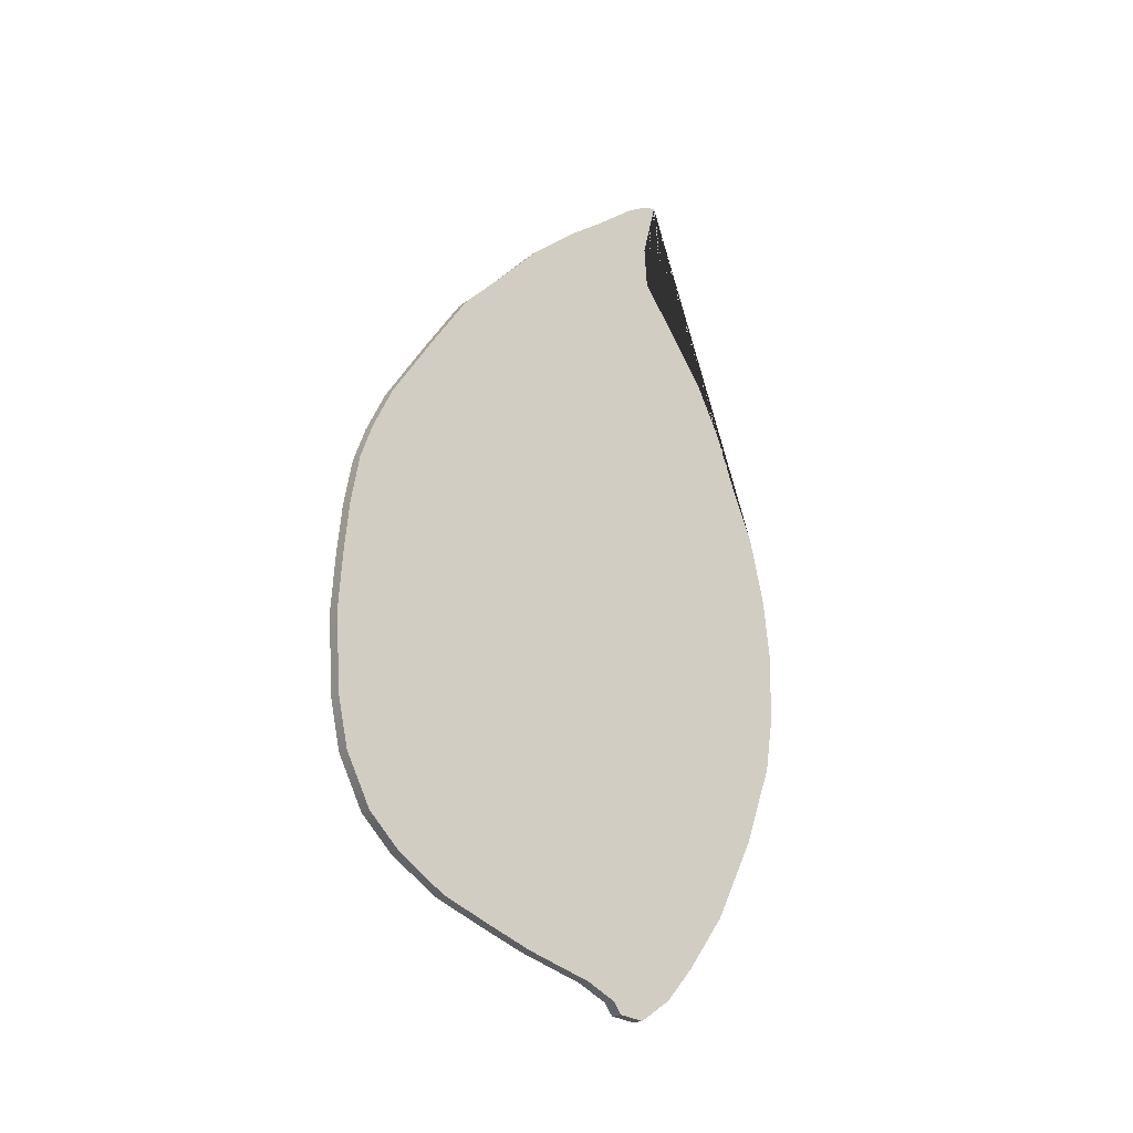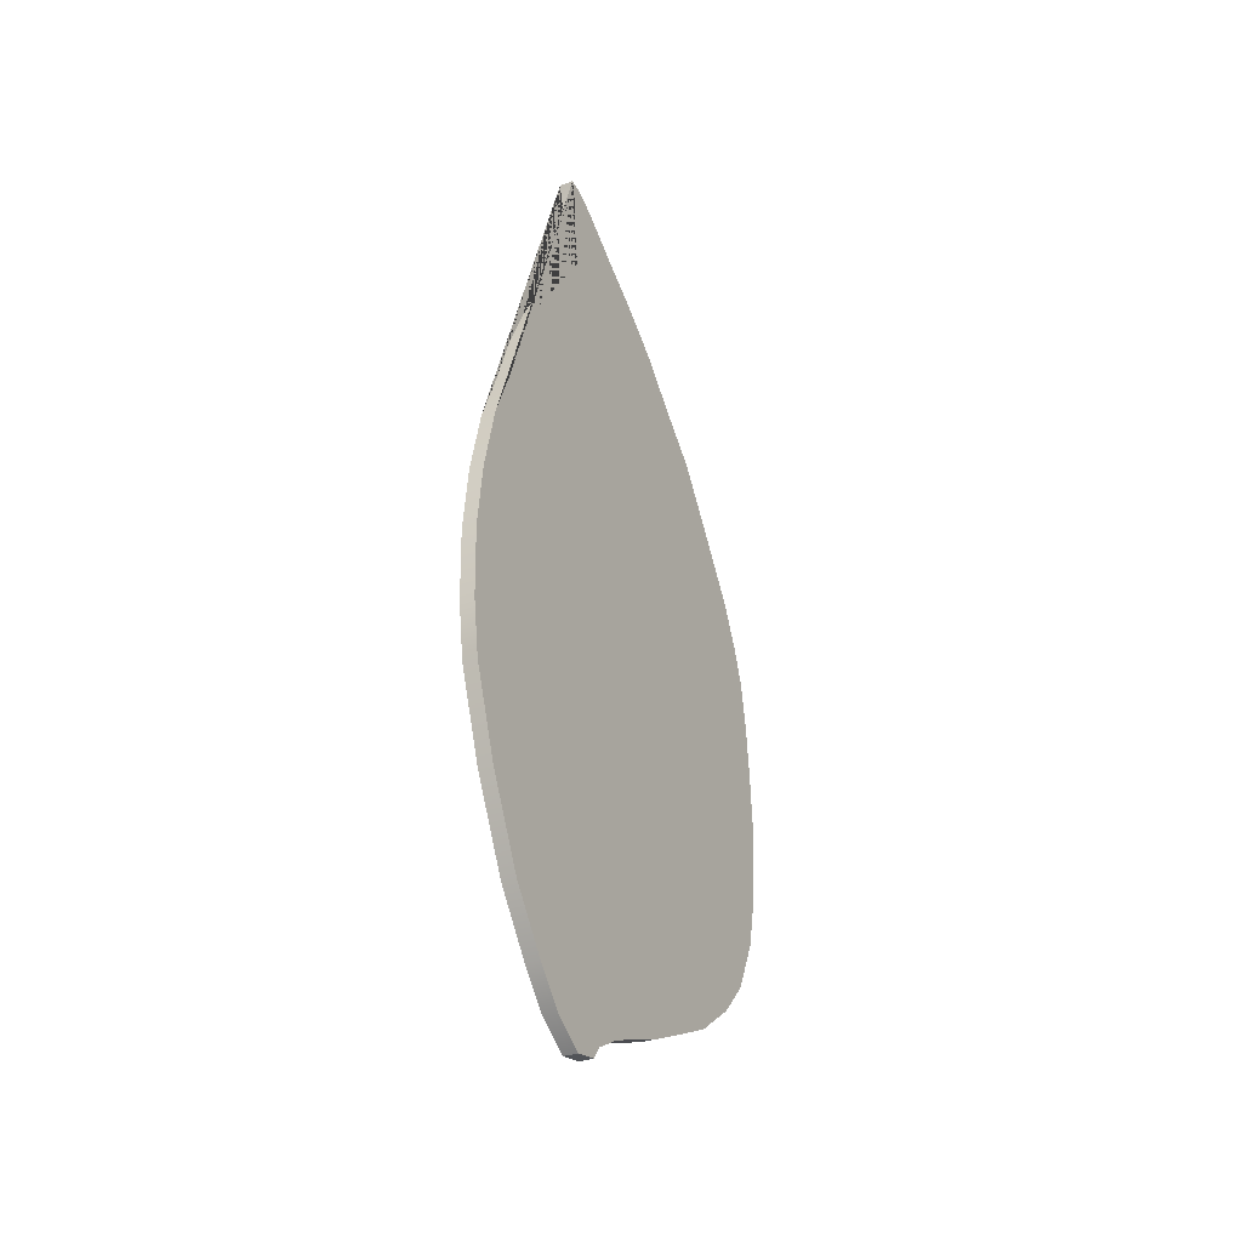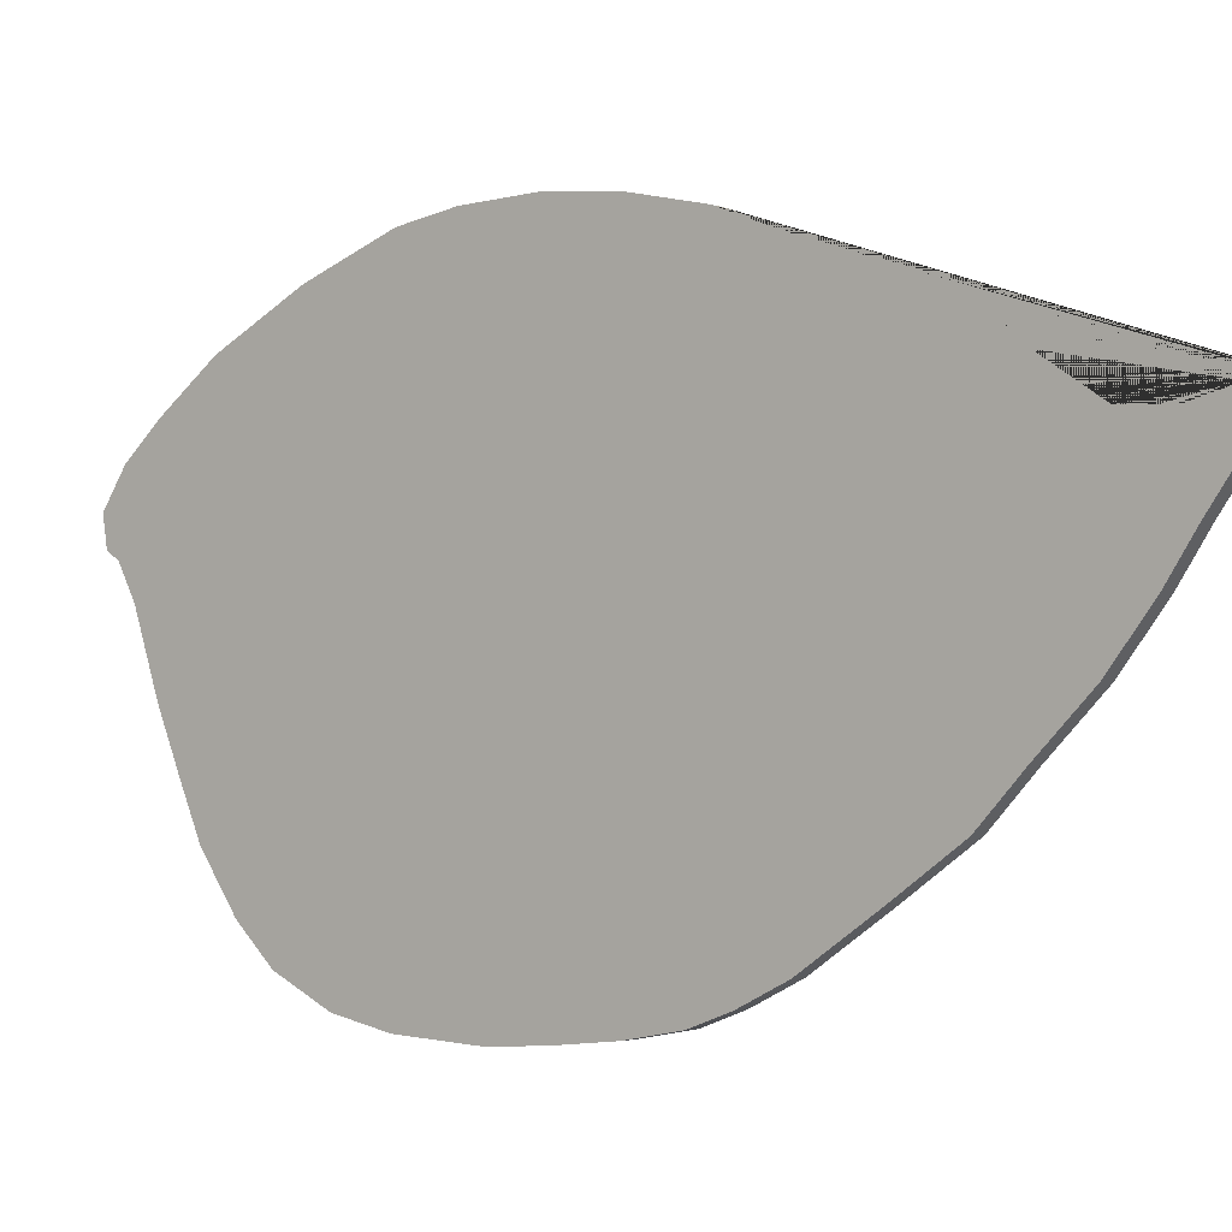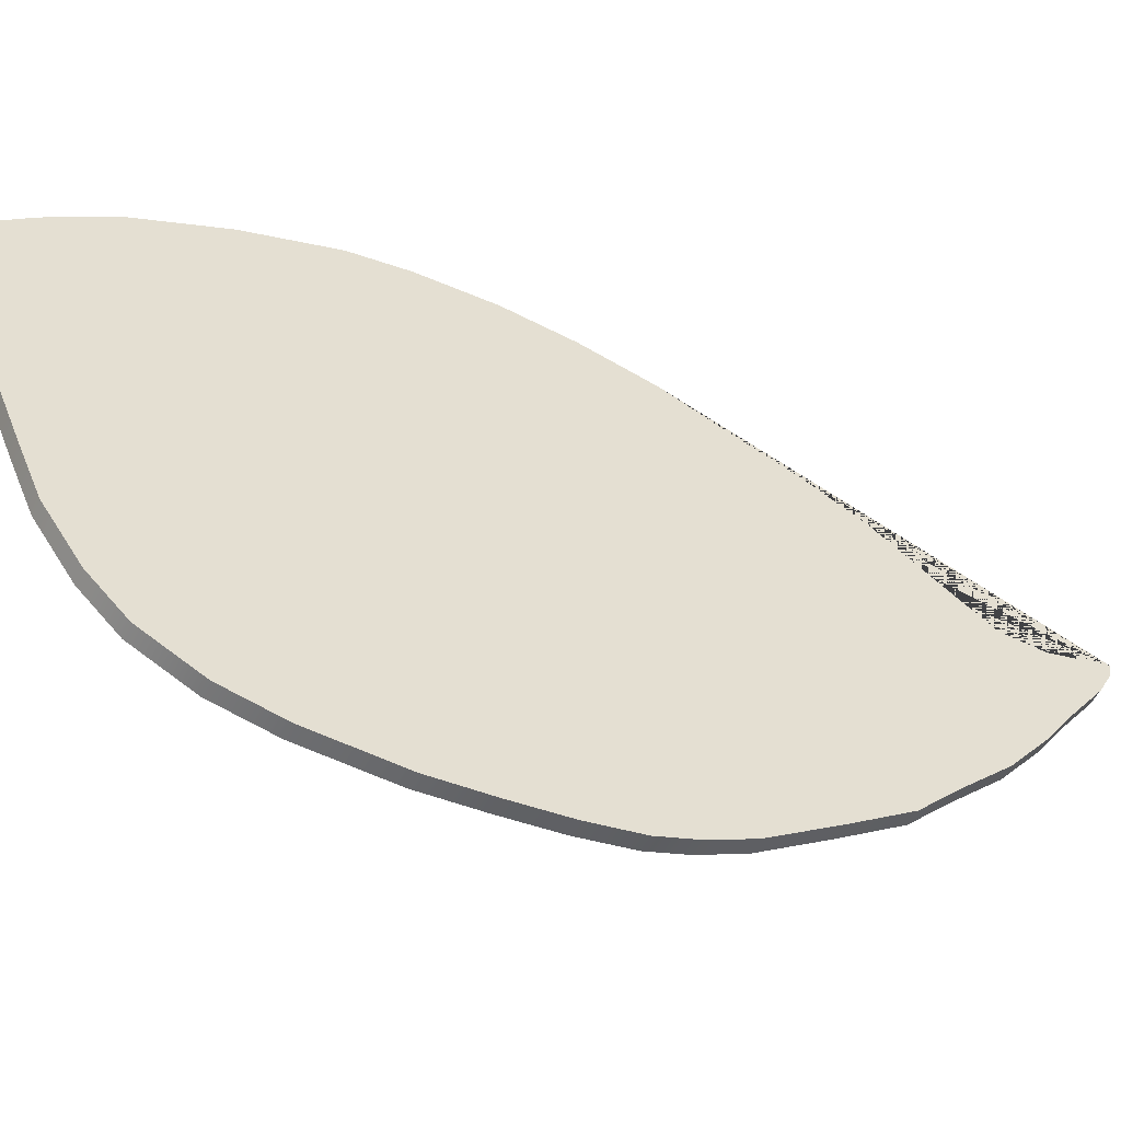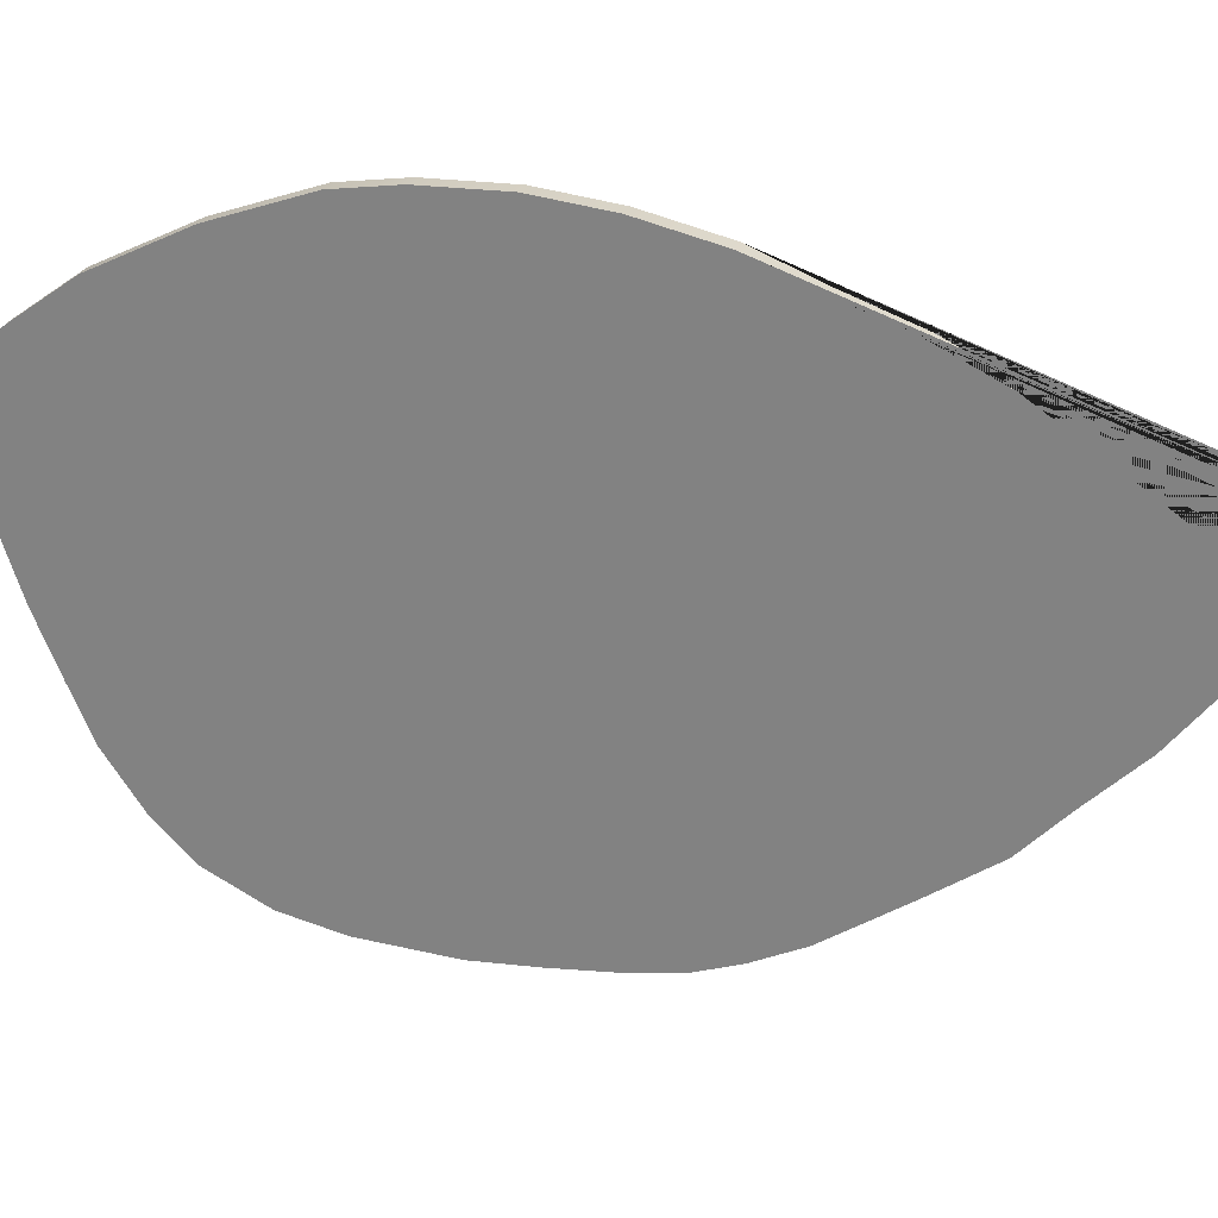
<metadata>
{"format":"obj","ext":"obj","renderer":"f3d","projection":"perspective","resolution":1024,"background":"white","views":[{"elev":-19.7,"azim":54.1,"up":"+Z"},{"elev":-31.6,"azim":-152.0,"up":"+Z"},{"elev":-2.8,"azim":-51.6,"up":"+Y"},{"elev":-52.0,"azim":-115.9,"up":"+Y"},{"elev":25.6,"azim":-73.6,"up":"+Y"}]}
</metadata>
<code>
g default
v 3.312 -0.001255 2.544
v 3.312 -0.02986 2.538
v 3.312 -0.07544 2.514
v 3.312 -0.1629 2.451
v 3.312 -0.241 2.399
v 3.312 -0.34 2.321
v 3.312 -0.4344 2.225
v 3.312 -0.517 2.146
v 3.312 -0.6006 2.027
v 3.312 -0.6923 1.89
v 3.312 -0.7347 1.803
v 3.312 -0.7617 1.728
v 3.312 -0.78 1.627
v 3.312 -0.791 1.518
v 3.312 -0.7989 1.404
v 3.312 -0.7896 1.237
v 3.312 -0.7664 1.127
v 3.312 -0.7129 1.017
v 3.312 -0.6456 0.9464
v 3.312 -0.5446 0.8752
v 3.312 -0.4505 0.8335
v 3.312 -0.3427 0.7875
v 3.312 -0.2009 0.7389
v 3.312 -0.1379 0.7052
v 3.312 -0.1204 0.6799
v 3.312 -0.06608 0.6712
v 3.312 0.002473 0.7173
v 3.312 0.06283 0.7865
v 3.312 0.1457 0.8996
v 3.312 0.2303 1.069
v 3.312 0.2914 1.24
v 3.312 0.3082 1.351
v 3.312 0.3119 1.496
v 3.312 0.2969 1.63
v 3.312 0.265 1.769
v 3.312 0.2195 1.883
v 3.312 0.1741 2.01
v 3.312 0.121 2.121
v 3.312 0.04661 2.231
v 3.312 -0.02558 2.338
v 3.312 -0.03148 2.425
v 3.342 -0.02986 2.538
v 3.342 -0.001255 2.544
v 3.342 -0.07544 2.514
v 3.342 -0.1629 2.451
v 3.342 -0.241 2.399
v 3.342 -0.34 2.321
v 3.342 -0.4344 2.225
v 3.342 -0.517 2.146
v 3.342 -0.6006 2.027
v 3.342 -0.6923 1.89
v 3.342 -0.7347 1.803
v 3.342 -0.7617 1.728
v 3.342 -0.78 1.627
v 3.342 -0.791 1.518
v 3.342 -0.7989 1.404
v 3.342 -0.7896 1.237
v 3.342 -0.7664 1.127
v 3.342 -0.7129 1.017
v 3.342 -0.6456 0.9464
v 3.342 -0.5446 0.8752
v 3.342 -0.4505 0.8335
v 3.342 -0.3427 0.7875
v 3.342 -0.2009 0.7389
v 3.342 -0.1379 0.7052
v 3.342 -0.1204 0.6799
v 3.342 -0.06608 0.6712
v 3.342 0.002473 0.7173
v 3.342 0.06283 0.7865
v 3.342 0.1457 0.8996
v 3.342 0.2303 1.069
v 3.342 0.2914 1.24
v 3.342 0.3082 1.351
v 3.342 0.3119 1.496
v 3.342 0.2969 1.63
v 3.342 0.265 1.769
v 3.342 0.2195 1.883
v 3.342 0.1741 2.01
v 3.342 0.121 2.121
v 3.342 0.04661 2.231
v 3.342 -0.02558 2.338
v 3.342 -0.03148 2.425
g polySurface2 pPlane2
f 43 42 44 45 46 47 48 49 50 51 52 53 54 55 56 57 58 59 60 61 62 63 64 65 66 67 68 69 70 71 72 73 74 75 76 77 78 79 80 81 82
f 1 41 40 39 38 37 36 35 34 33 32 31 30 29 28 27 26 25 24 23 22 21 20 19 18 17 16 15 14 13 12 11 10 9 8 7 6 5 4 3 2
f 1 2 42 43
f 2 3 44 42
f 3 4 45 44
f 4 5 46 45
f 5 6 47 46
f 6 7 48 47
f 7 8 49 48
f 8 9 50 49
f 9 10 51 50
f 10 11 52 51
f 11 12 53 52
f 12 13 54 53
f 13 14 55 54
f 14 15 56 55
f 15 16 57 56
f 16 17 58 57
f 17 18 59 58
f 18 19 60 59
f 19 20 61 60
f 20 21 62 61
f 21 22 63 62
f 22 23 64 63
f 23 24 65 64
f 24 25 66 65
f 25 26 67 66
f 26 27 68 67
f 27 28 69 68
f 28 29 70 69
f 29 30 71 70
f 30 31 72 71
f 31 32 73 72
f 32 33 74 73
f 33 34 75 74
f 34 35 76 75
f 35 36 77 76
f 36 37 78 77
f 37 38 79 78
f 38 39 80 79
f 39 40 81 80
f 40 41 82 81
f 41 1 43 82

</code>
